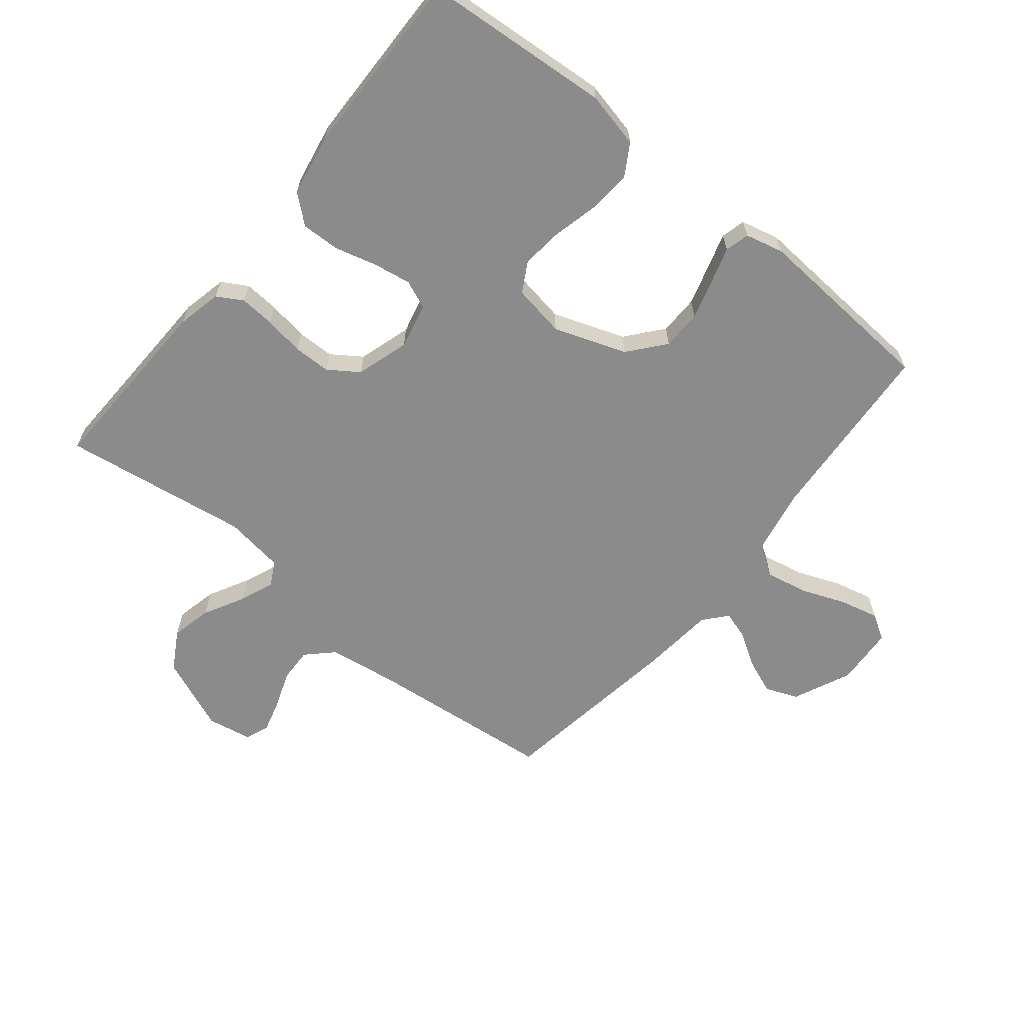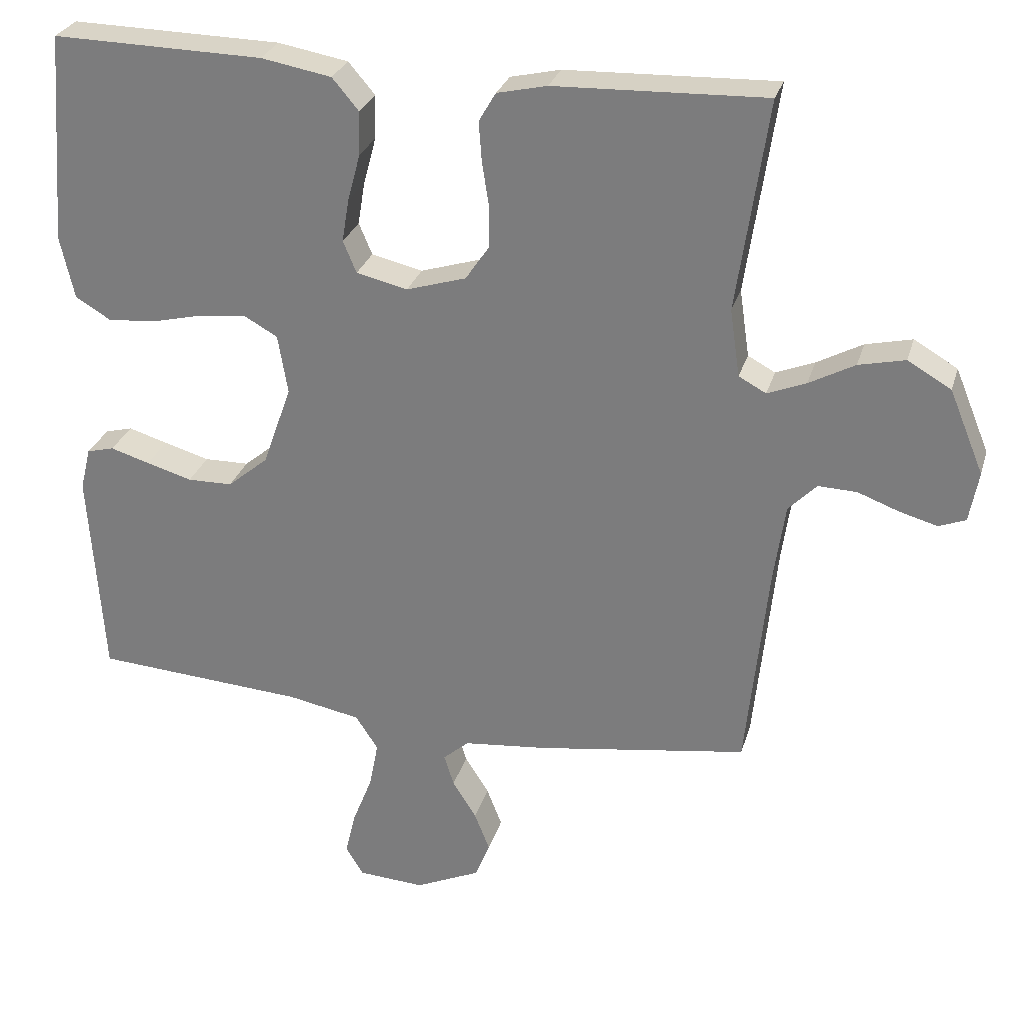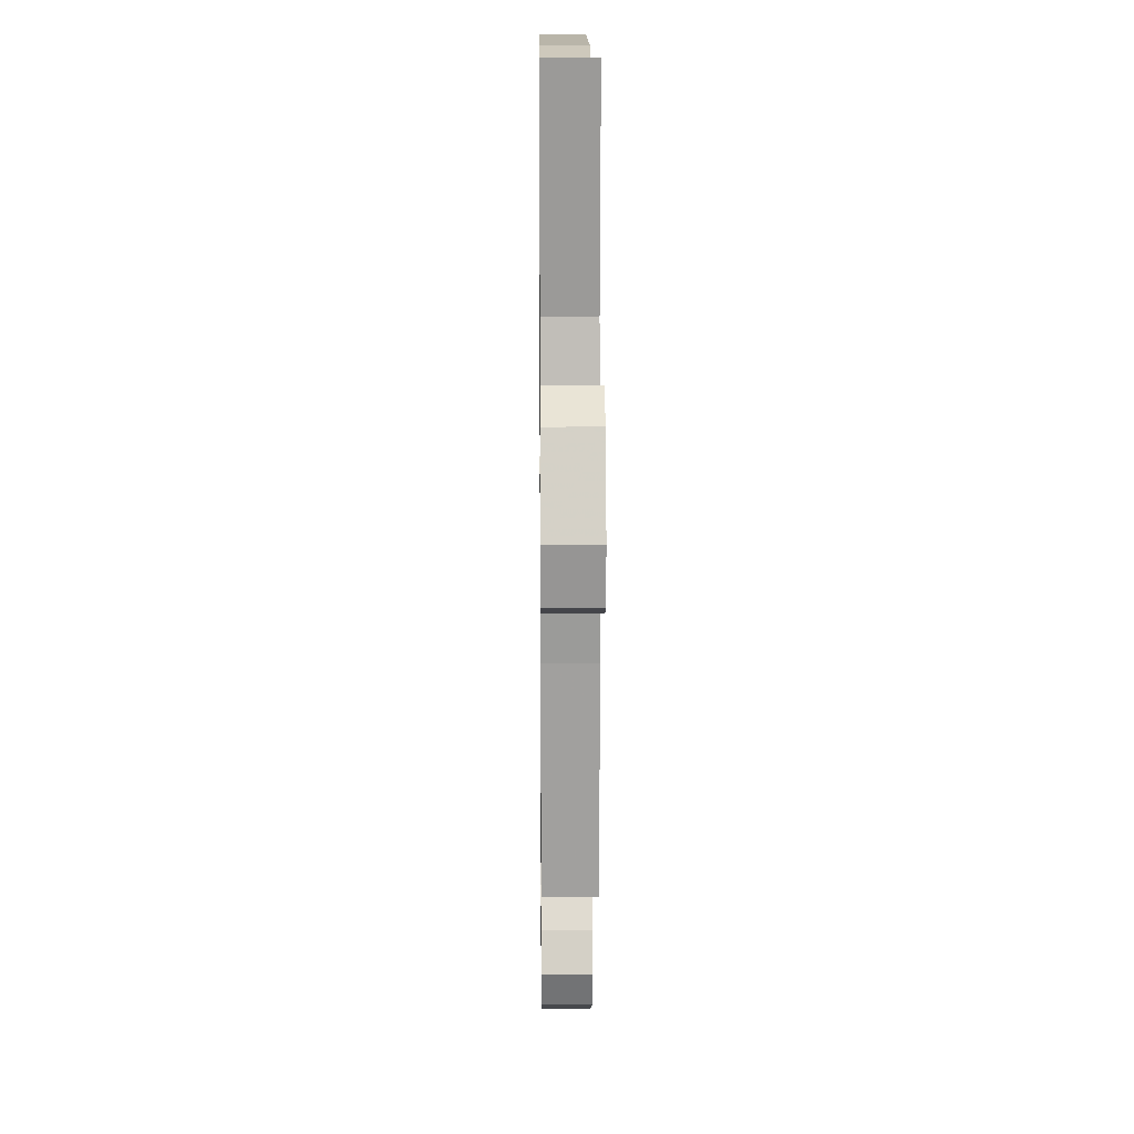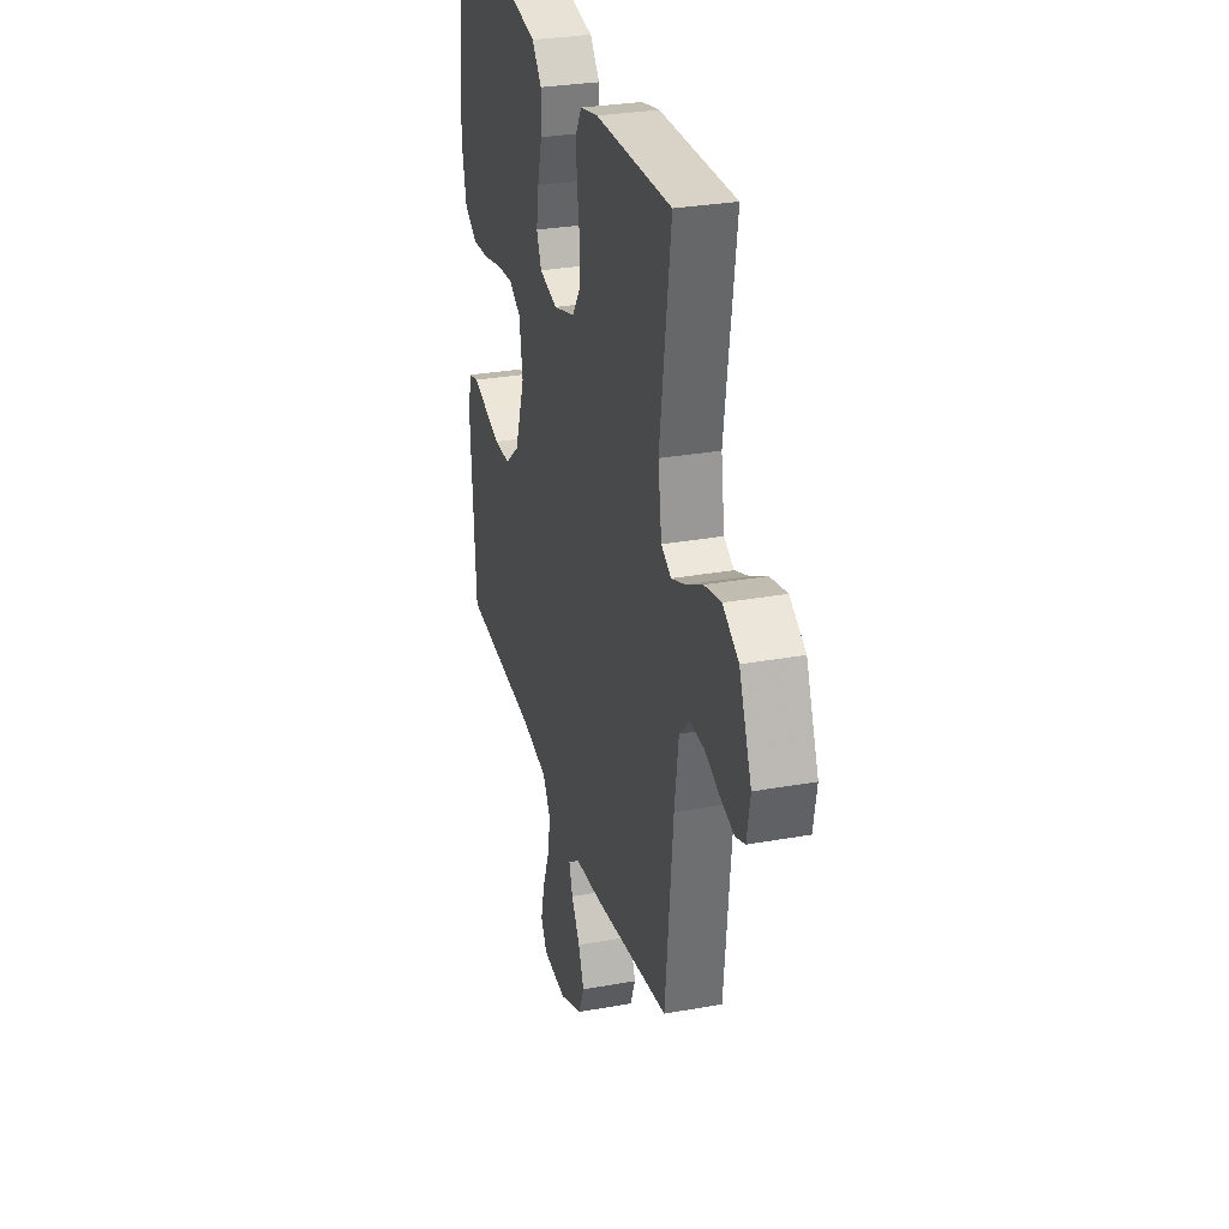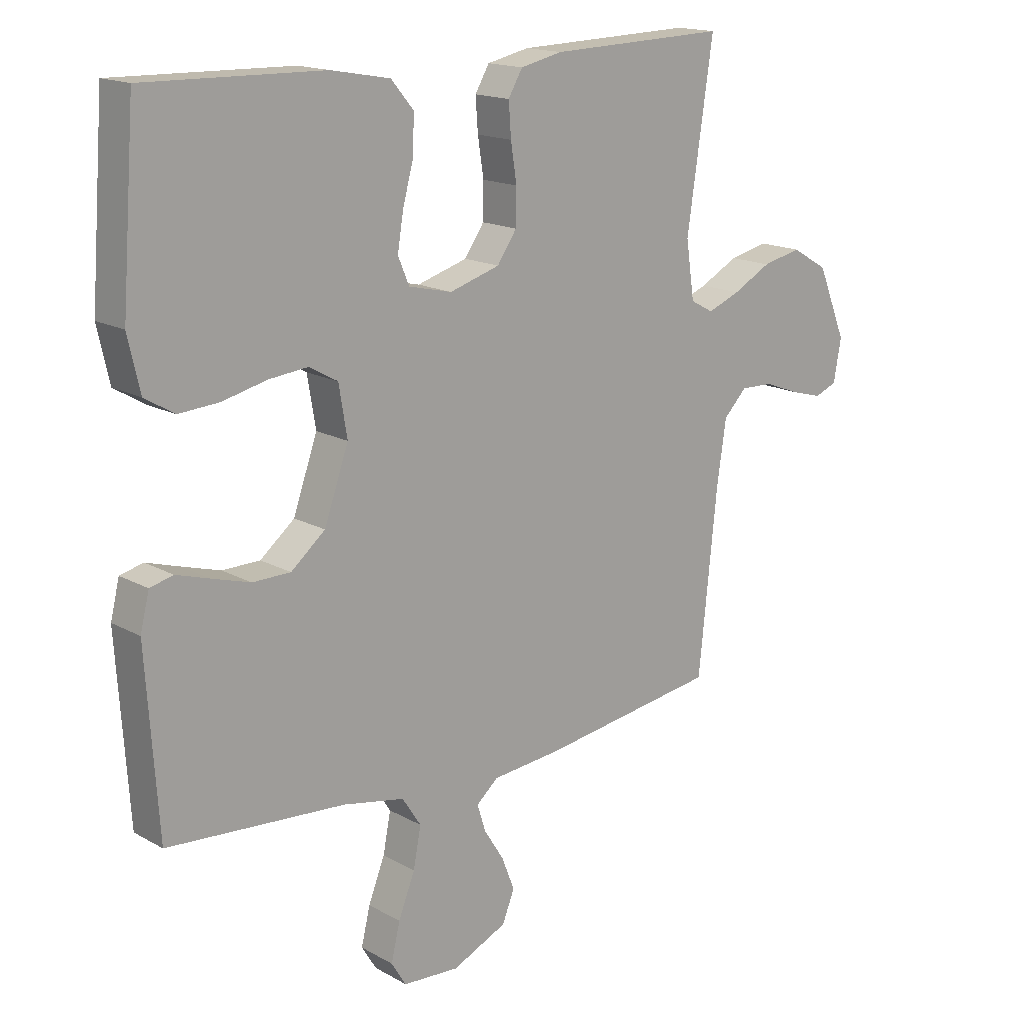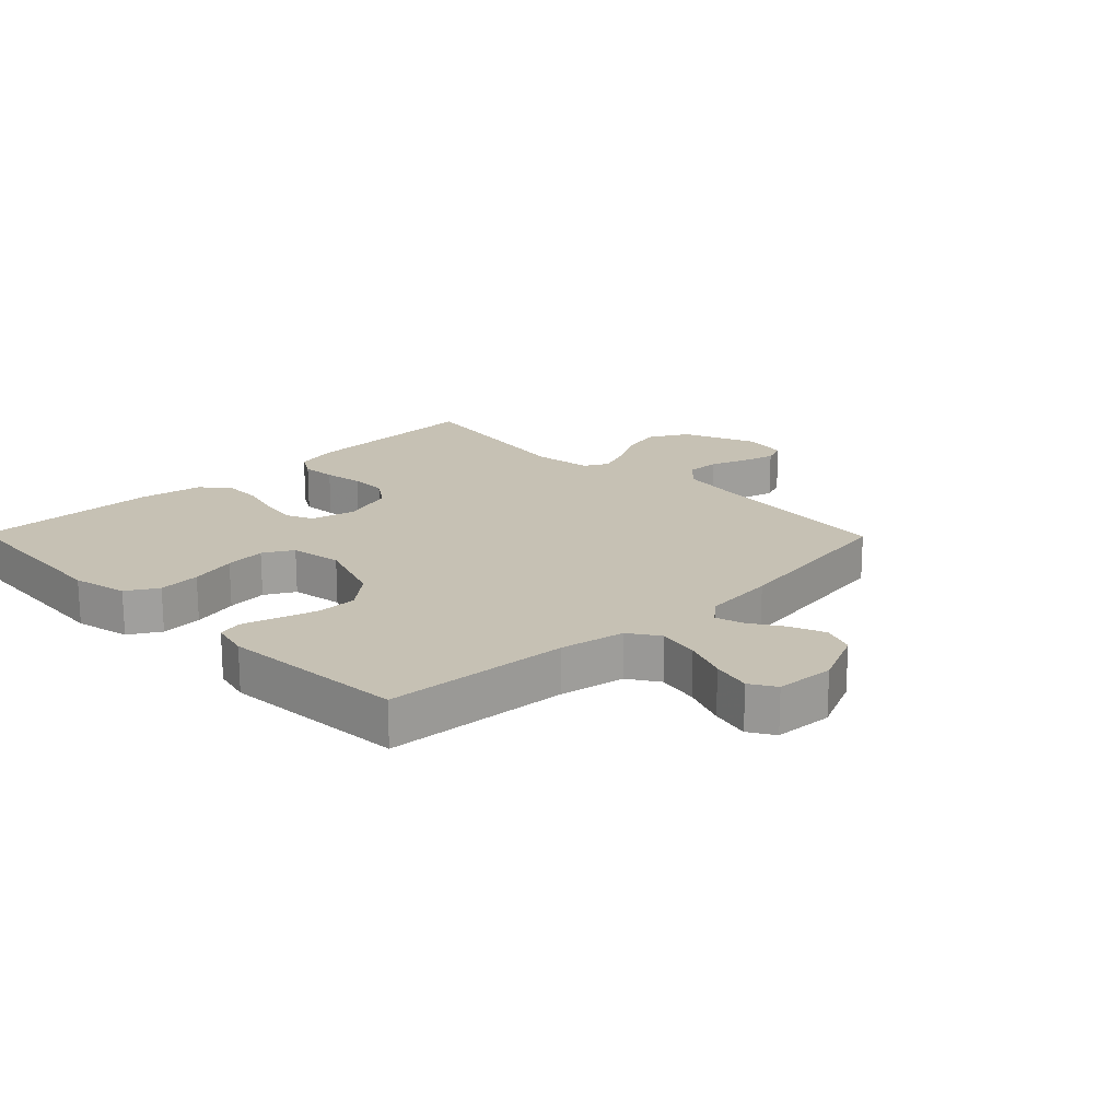
<metadata>
{"format":"obj","ext":"obj","renderer":"f3d","projection":"perspective","resolution":1024,"background":"white","views":[{"elev":-63.8,"azim":50.9,"up":"+Y"},{"elev":28.0,"azim":-164.7,"up":"+Z"},{"elev":12.3,"azim":-90.6,"up":"+Z"},{"elev":29.7,"azim":-104.8,"up":"+Z"},{"elev":16.2,"azim":138.8,"up":"+Z"},{"elev":18.5,"azim":135.6,"up":"+Y"}]}
</metadata>
<code>
v -0.5 0.07 -0.5
v -0.531 0.07 -0.2
v -0.547 0.07 -0.089
v -0.587 0.07 -0.048
v -0.642 0.07 -0.05
v -0.701 0.07 -0.072
v -0.755 0.07 -0.087
v -0.793 0.07 -0.072
v -0.806 0.07 0
v -0.757 0.07 0.119
v -0.695 0.07 0.155
v -0.629 0.07 0.14
v -0.564 0.07 0.105
v -0.509 0.07 0.083
v -0.47 0.07 0.104
v -0.456 0.07 0.2
v -0.5 0.07 0.5
v -0.2 0.07 0.49
v -0.129 0.07 0.474
v -0.105 0.07 0.433
v -0.109 0.07 0.377
v -0.119 0.07 0.313
v -0.118 0.07 0.253
v -0.085 0.07 0.205
v 0 0.07 0.179
v 0.073 0.07 0.196
v 0.092 0.07 0.241
v 0.082 0.07 0.302
v 0.064 0.07 0.369
v 0.062 0.07 0.431
v 0.1 0.07 0.476
v 0.2 0.07 0.494
v 0.5 0.07 0.5
v 0.523 0.07 0.2
v 0.503 0.07 0.111
v 0.453 0.07 0.081
v 0.385 0.07 0.086
v 0.31 0.07 0.104
v 0.244 0.07 0.111
v 0.196 0.07 0.084
v 0.182 0.07 0
v 0.223 0.07 -0.116
v 0.281 0.07 -0.164
v 0.345 0.07 -0.165
v 0.41 0.07 -0.146
v 0.466 0.07 -0.129
v 0.505 0.07 -0.139
v 0.52 0.07 -0.2
v 0.5 0.07 -0.5
v 0.2 0.07 -0.521
v 0.096 0.07 -0.541
v 0.064 0.07 -0.59
v 0.077 0.07 -0.657
v 0.105 0.07 -0.728
v 0.12 0.07 -0.791
v 0.095 0.07 -0.832
v 0 0.07 -0.838
v -0.093 0.07 -0.796
v -0.114 0.07 -0.744
v -0.092 0.07 -0.688
v -0.058 0.07 -0.634
v -0.044 0.07 -0.589
v -0.081 0.07 -0.557
v -0.2 0.07 -0.545
v -0.5 0 -0.5
v -0.531 0 -0.2
v -0.547 0 -0.089
v -0.587 0 -0.048
v -0.642 0 -0.05
v -0.701 0 -0.072
v -0.755 0 -0.087
v -0.793 0 -0.072
v -0.806 0 0
v -0.757 0 0.119
v -0.695 0 0.155
v -0.629 0 0.14
v -0.564 0 0.105
v -0.509 0 0.083
v -0.47 0 0.104
v -0.456 0 0.2
v -0.5 0 0.5
v -0.2 0 0.49
v -0.129 0 0.474
v -0.105 0 0.433
v -0.109 0 0.377
v -0.119 0 0.313
v -0.118 0 0.253
v -0.085 0 0.205
v 0 0 0.179
v 0.073 0 0.196
v 0.092 0 0.241
v 0.082 0 0.302
v 0.064 0 0.369
v 0.062 0 0.431
v 0.1 0 0.476
v 0.2 0 0.494
v 0.5 0 0.5
v 0.523 0 0.2
v 0.503 0 0.111
v 0.453 0 0.081
v 0.385 0 0.086
v 0.31 0 0.104
v 0.244 0 0.111
v 0.196 0 0.084
v 0.182 0 0
v 0.223 0 -0.116
v 0.281 0 -0.164
v 0.345 0 -0.165
v 0.41 0 -0.146
v 0.466 0 -0.129
v 0.505 0 -0.139
v 0.52 0 -0.2
v 0.5 0 -0.5
v 0.2 0 -0.521
v 0.096 0 -0.541
v 0.064 0 -0.59
v 0.077 0 -0.657
v 0.105 0 -0.728
v 0.12 0 -0.791
v 0.095 0 -0.832
v 0 0 -0.838
v -0.093 0 -0.796
v -0.114 0 -0.744
v -0.092 0 -0.688
v -0.058 0 -0.634
v -0.044 0 -0.589
v -0.081 0 -0.557
v -0.2 0 -0.545
f 63 64 1 2
f 59 60 61
f 58 59 61
f 57 58 61
f 56 57 61
f 55 56 61
f 54 55 61
f 53 54 61
f 52 53 61 62
f 51 52 62 63
f 48 49 50
f 47 48 50
f 46 47 50
f 45 46 50
f 50 51 63
f 45 50 63
f 44 45 63
f 36 37 38
f 35 36 38
f 34 35 38
f 33 34 38
f 32 33 38
f 31 32 38
f 30 31 38
f 29 30 38
f 28 29 38
f 27 28 38 39
f 26 27 39 40
f 20 21 22
f 19 20 22
f 18 19 22
f 17 18 22
f 16 17 22
f 15 16 22 23
f 14 15 23 24
f 11 12 13
f 10 11 13
f 9 10 13
f 8 9 13
f 7 8 13
f 6 7 13
f 5 6 13
f 4 5 13 14
f 14 24 25
f 4 14 25
f 3 4 25
f 43 44 63 2
f 42 43 2 3
f 3 25 26
f 42 3 26
f 41 42 26
f 26 40 41
f 66 65 128 127
f 125 124 123
f 125 123 122
f 125 122 121
f 125 121 120
f 125 120 119
f 125 119 118
f 125 118 117
f 126 125 117 116
f 127 126 116 115
f 114 113 112
f 114 112 111
f 114 111 110
f 114 110 109
f 127 115 114
f 127 114 109
f 127 109 108
f 102 101 100
f 102 100 99
f 102 99 98
f 102 98 97
f 102 97 96
f 102 96 95
f 102 95 94
f 102 94 93
f 102 93 92
f 103 102 92 91
f 104 103 91 90
f 86 85 84
f 86 84 83
f 86 83 82
f 86 82 81
f 86 81 80
f 87 86 80 79
f 88 87 79 78
f 77 76 75
f 77 75 74
f 77 74 73
f 77 73 72
f 77 72 71
f 77 71 70
f 77 70 69
f 78 77 69 68
f 89 88 78
f 89 78 68
f 89 68 67
f 66 127 108 107
f 67 66 107 106
f 90 89 67
f 90 67 106
f 90 106 105
f 105 104 90
f 1 65 66 2
f 2 66 67 3
f 3 67 68 4
f 4 68 69 5
f 5 69 70 6
f 6 70 71 7
f 7 71 72 8
f 8 72 73 9
f 9 73 74 10
f 10 74 75 11
f 11 75 76 12
f 12 76 77 13
f 13 77 78 14
f 14 78 79 15
f 15 79 80 16
f 16 80 81 17
f 17 81 82 18
f 18 82 83 19
f 19 83 84 20
f 20 84 85 21
f 21 85 86 22
f 22 86 87 23
f 23 87 88 24
f 24 88 89 25
f 25 89 90 26
f 26 90 91 27
f 27 91 92 28
f 28 92 93 29
f 29 93 94 30
f 30 94 95 31
f 31 95 96 32
f 32 96 97 33
f 33 97 98 34
f 34 98 99 35
f 35 99 100 36
f 36 100 101 37
f 37 101 102 38
f 38 102 103 39
f 39 103 104 40
f 40 104 105 41
f 41 105 106 42
f 42 106 107 43
f 43 107 108 44
f 44 108 109 45
f 45 109 110 46
f 46 110 111 47
f 47 111 112 48
f 48 112 113 49
f 49 113 114 50
f 50 114 115 51
f 51 115 116 52
f 52 116 117 53
f 53 117 118 54
f 54 118 119 55
f 55 119 120 56
f 56 120 121 57
f 57 121 122 58
f 58 122 123 59
f 59 123 124 60
f 60 124 125 61
f 61 125 126 62
f 62 126 127 63
f 63 127 128 64
f 64 128 65 1

</code>
